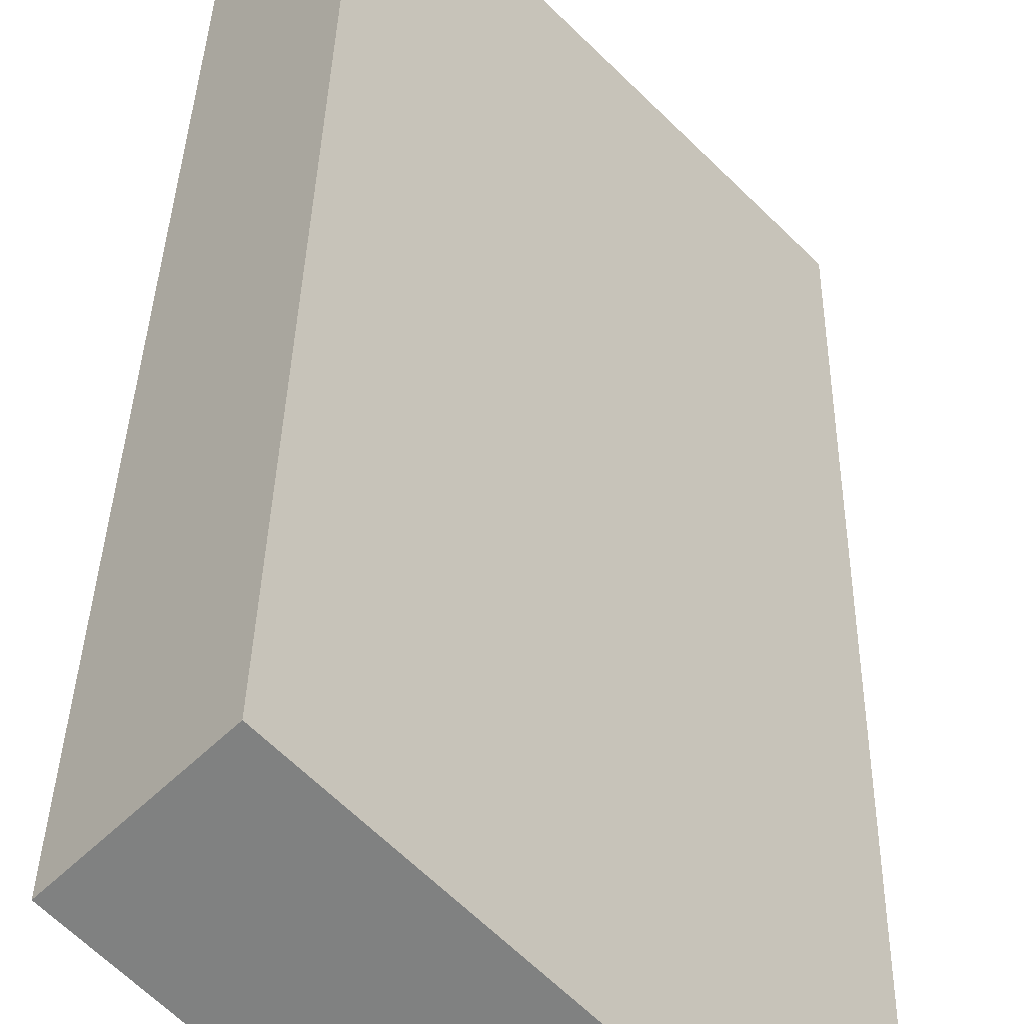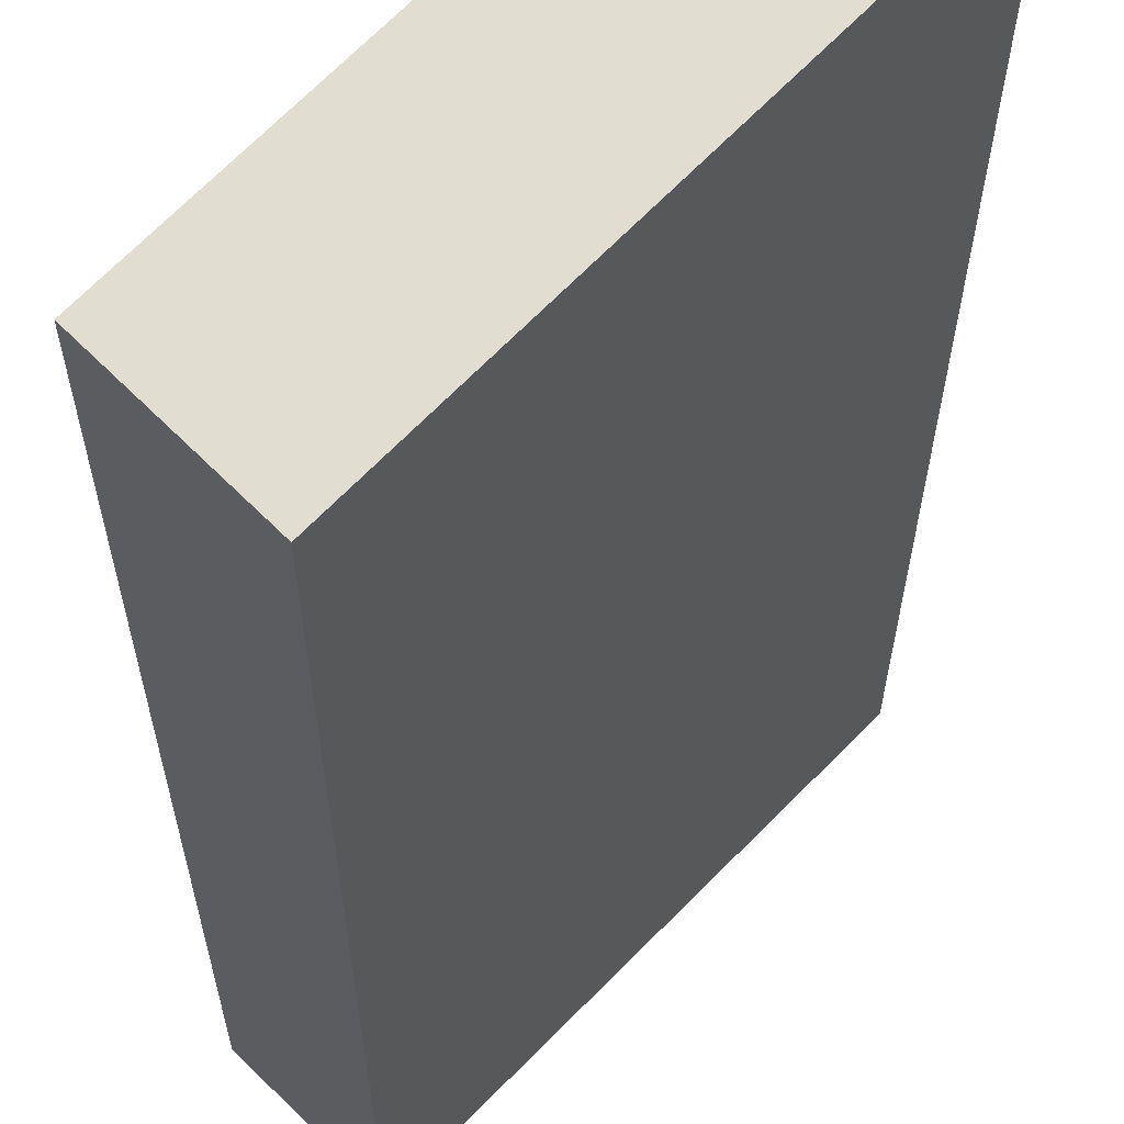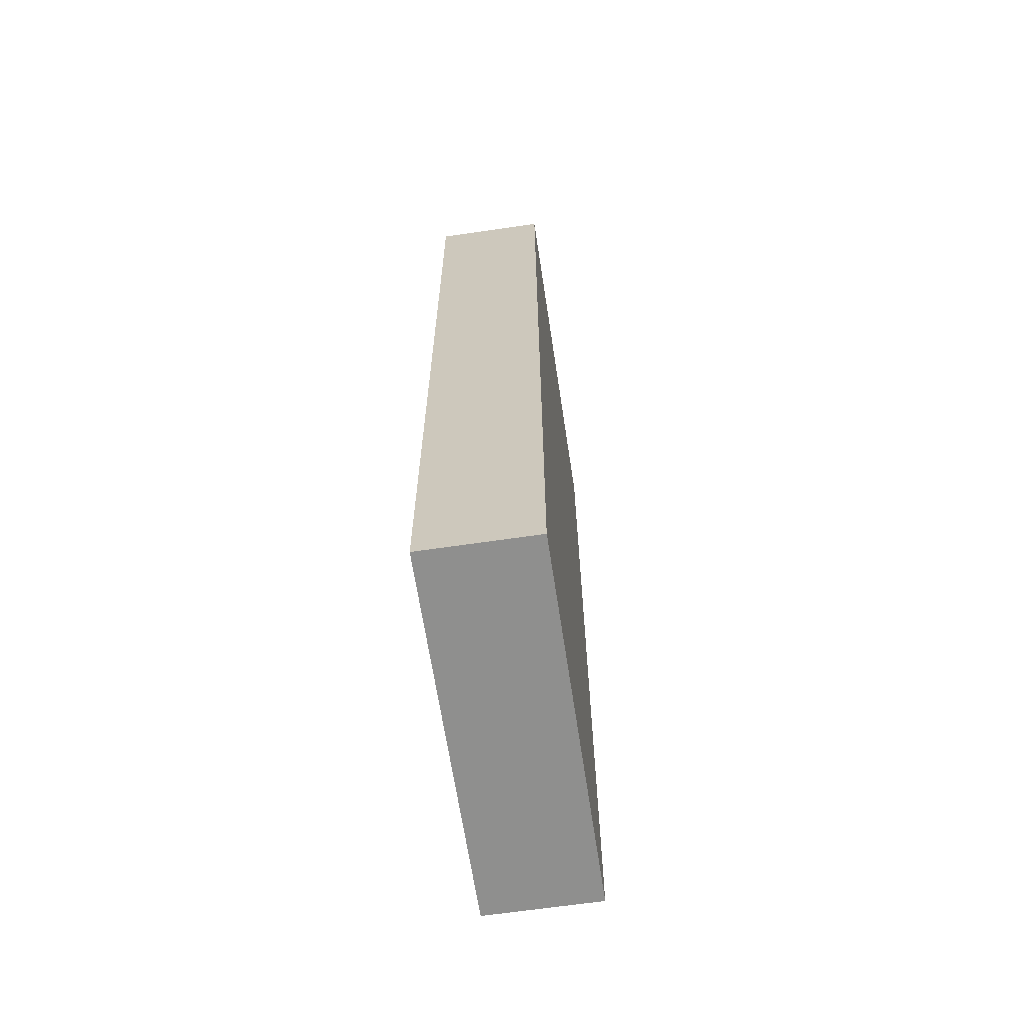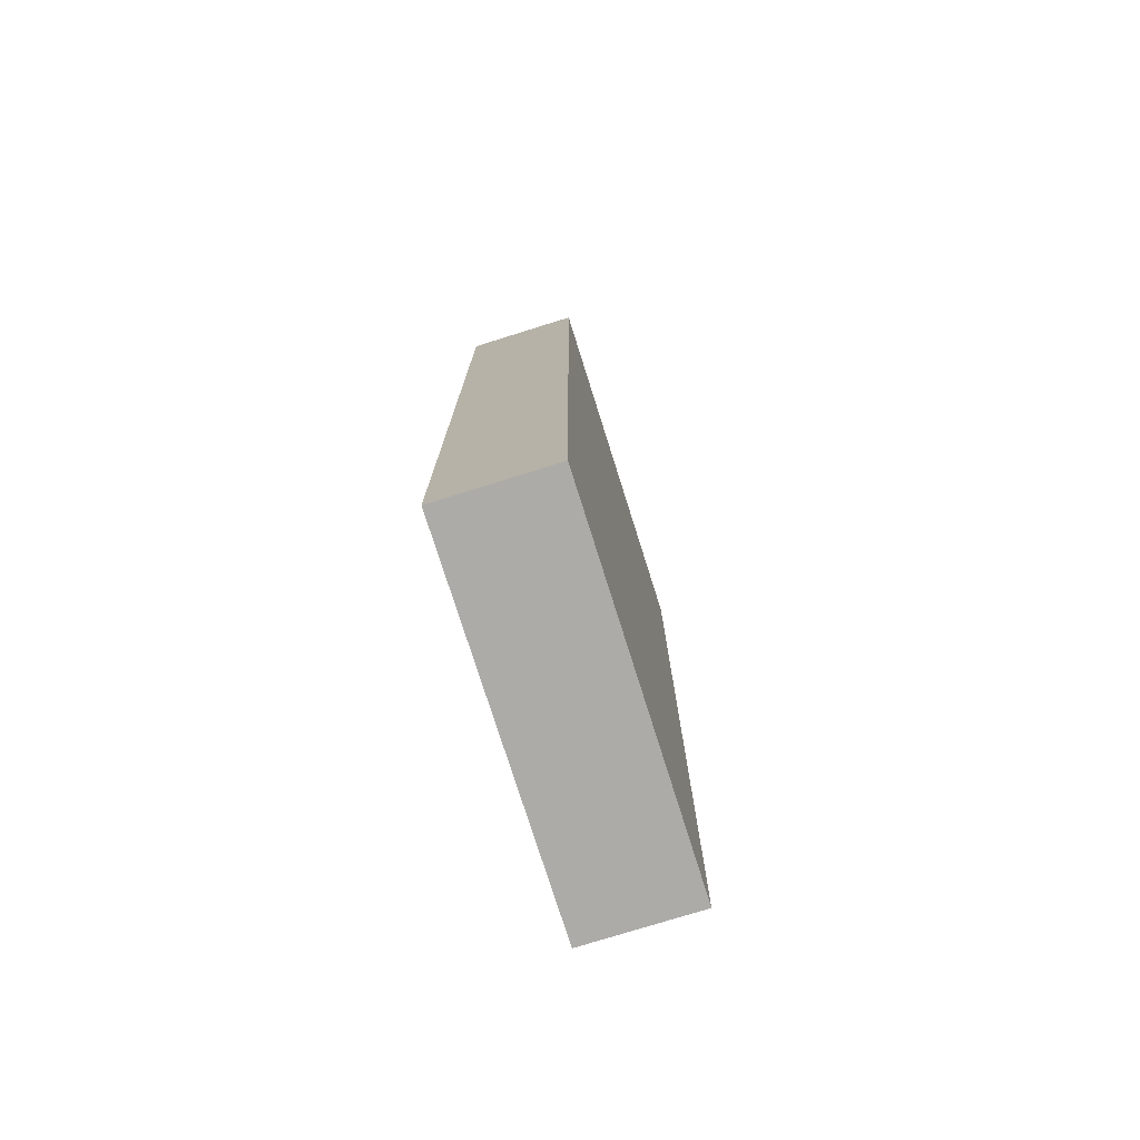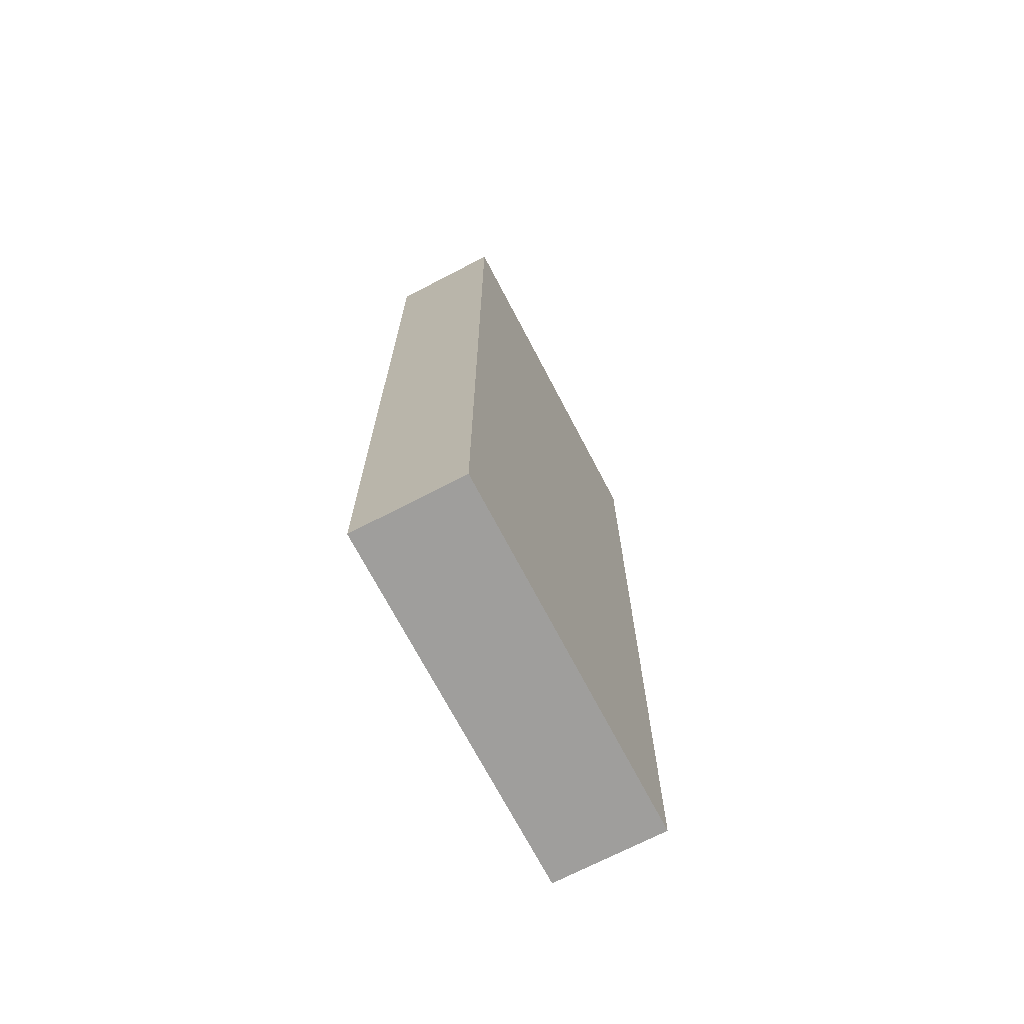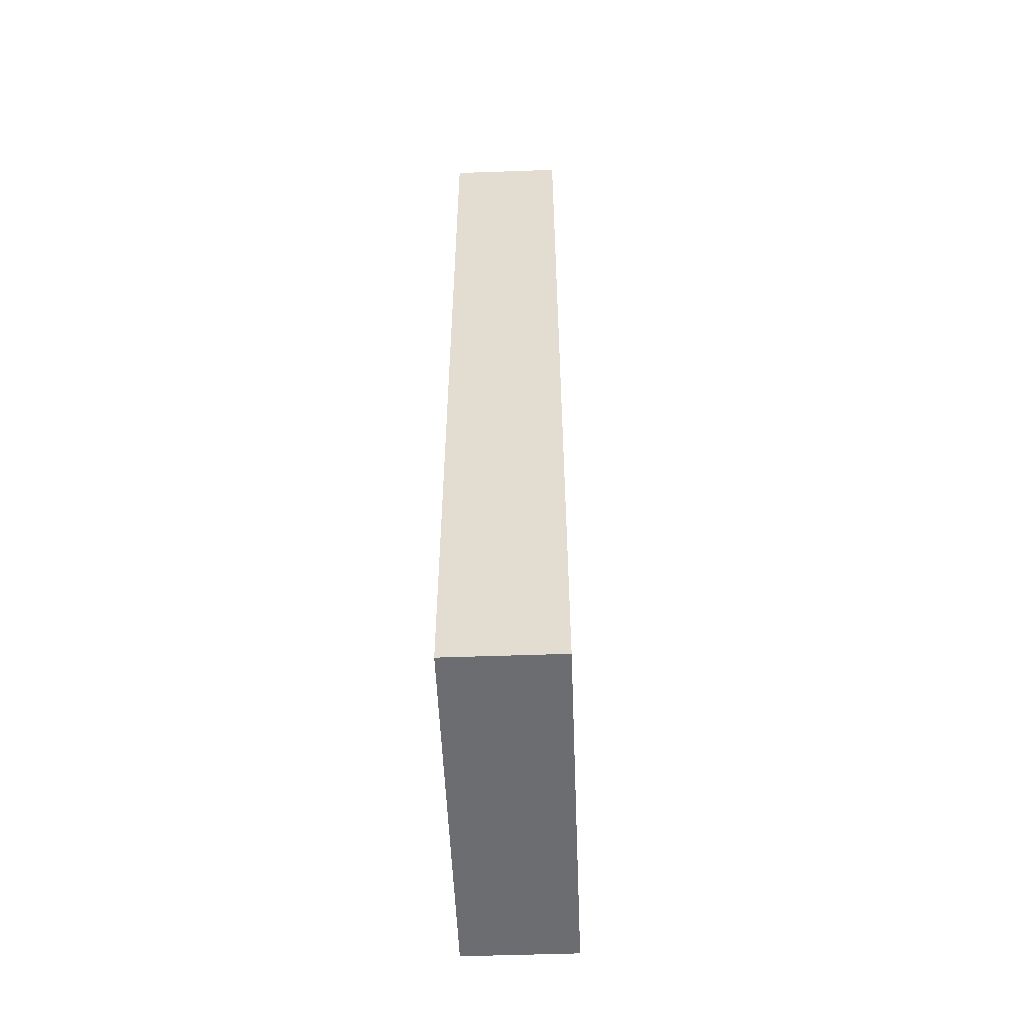
<metadata>
{"format":"obj","ext":"obj","renderer":"f3d","projection":"perspective","resolution":1024,"background":"white","views":[{"elev":29.6,"azim":-179.0,"up":"+Z"},{"elev":-21.4,"azim":-0.1,"up":"+Z"},{"elev":-65.2,"azim":-126.9,"up":"+Y"},{"elev":-76.4,"azim":62.0,"up":"+Y"},{"elev":-71.0,"azim":-107.9,"up":"+Y"},{"elev":-54.0,"azim":46.8,"up":"+Y"}]}
</metadata>
<code>
v  2.995 8.039 1.624
v  0 8.039 4.922e-16
v  2.284 8.039 2.327
v  0.711 8.039 -0.703
v  2.284 -1.425e-16 2.327
v  2.995 -9.944e-17 1.624
v  0.711 4.305e-17 -0.703
v  0 0 0
g defaultobject
f 1 2 3
f 2 1 4
f 5 1 3
f 1 5 6
f 6 4 1
f 4 6 7
f 7 2 4
f 2 7 8
f 8 3 2
f 3 8 5
f 8 6 5
f 6 8 7

</code>
